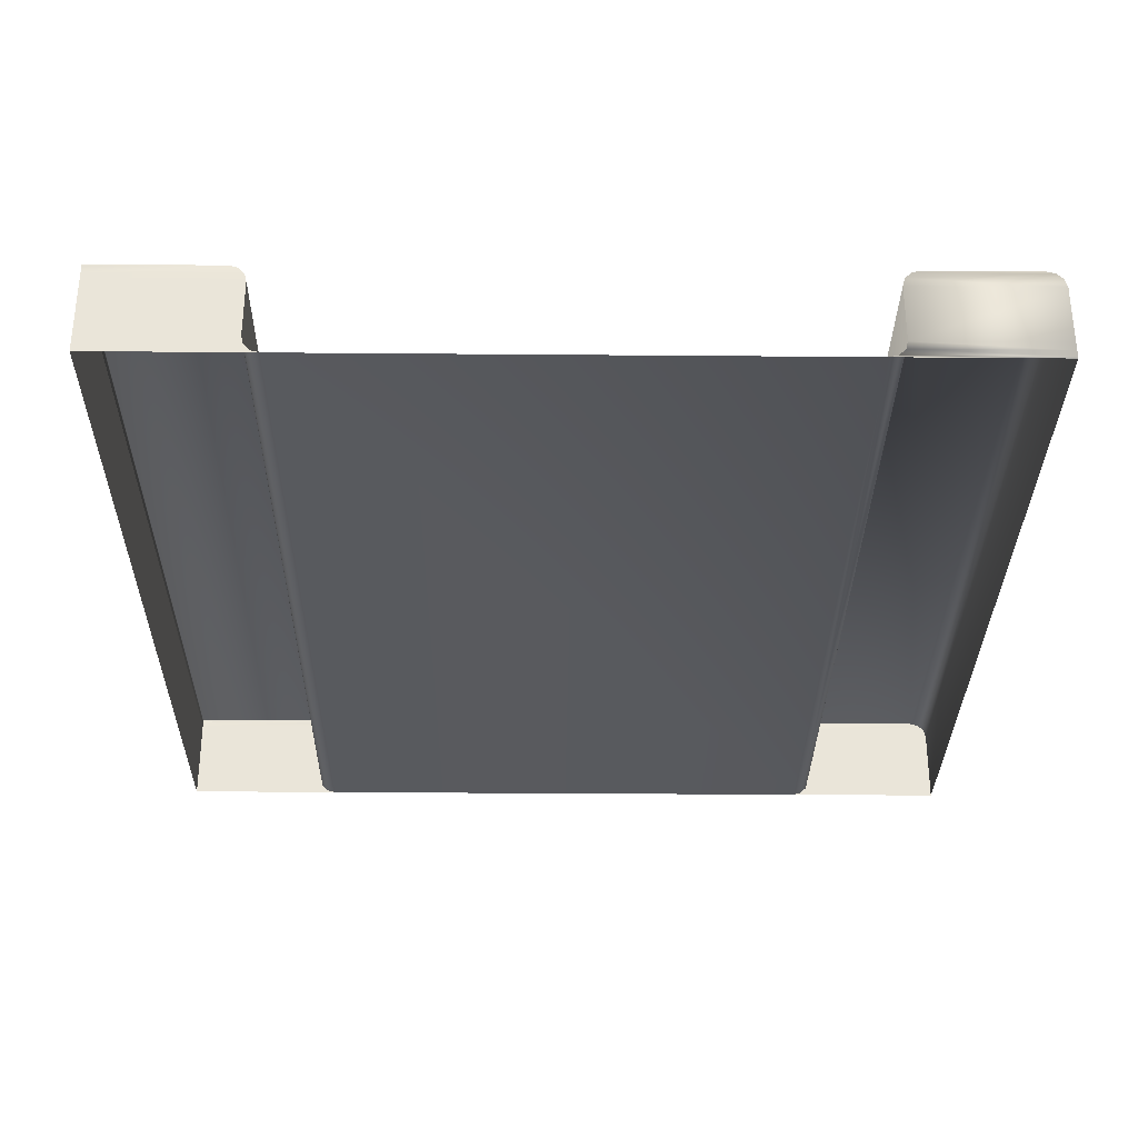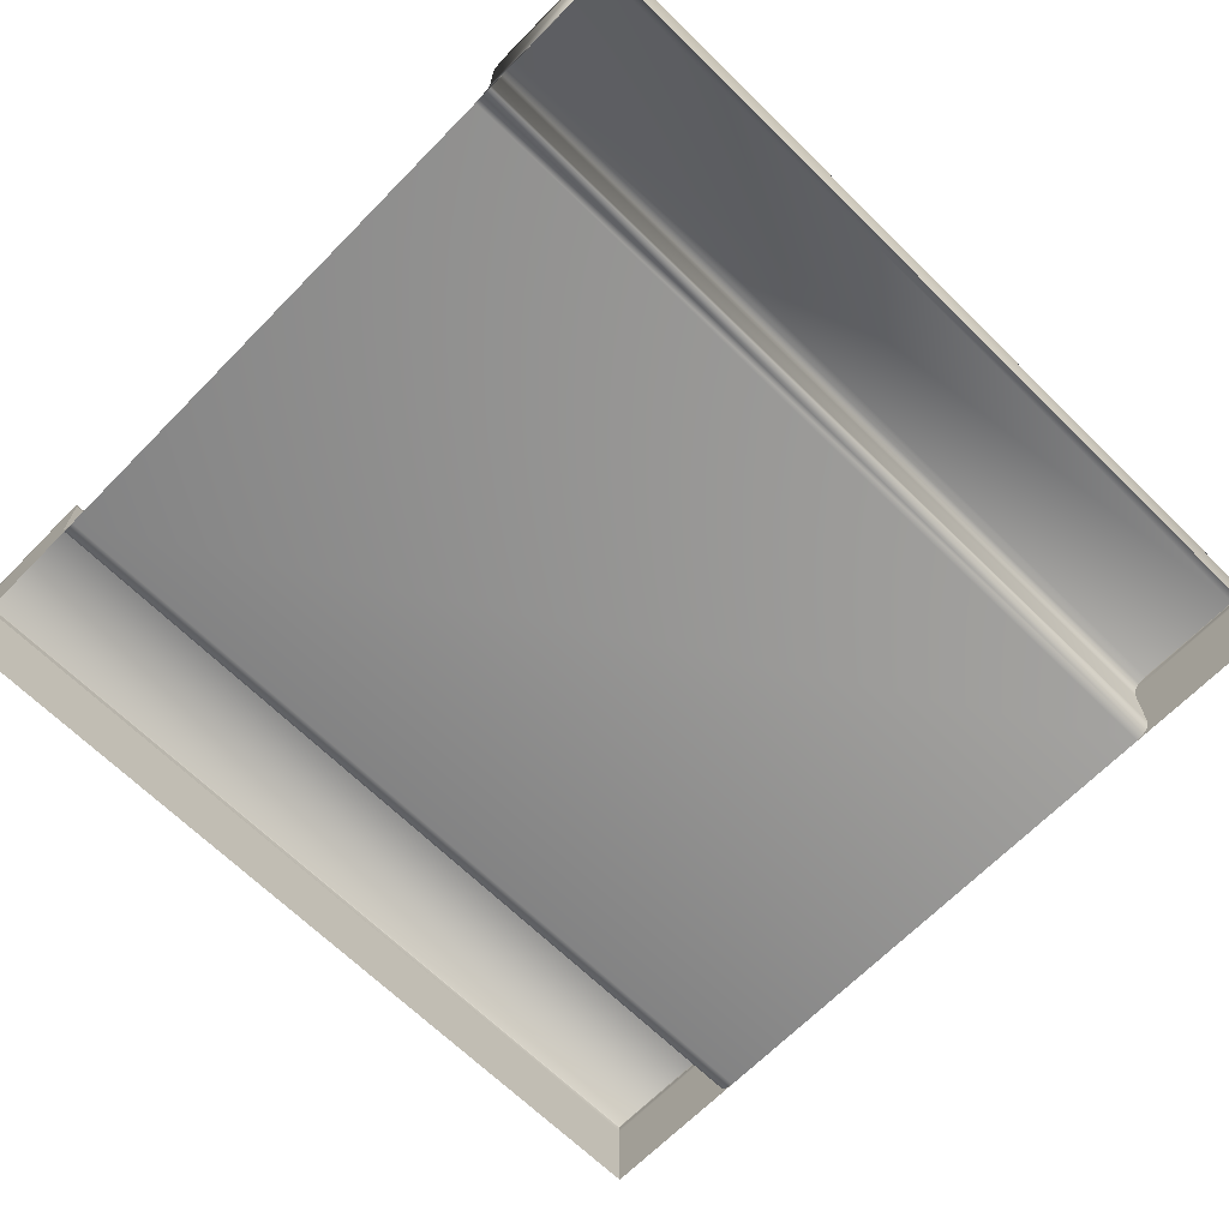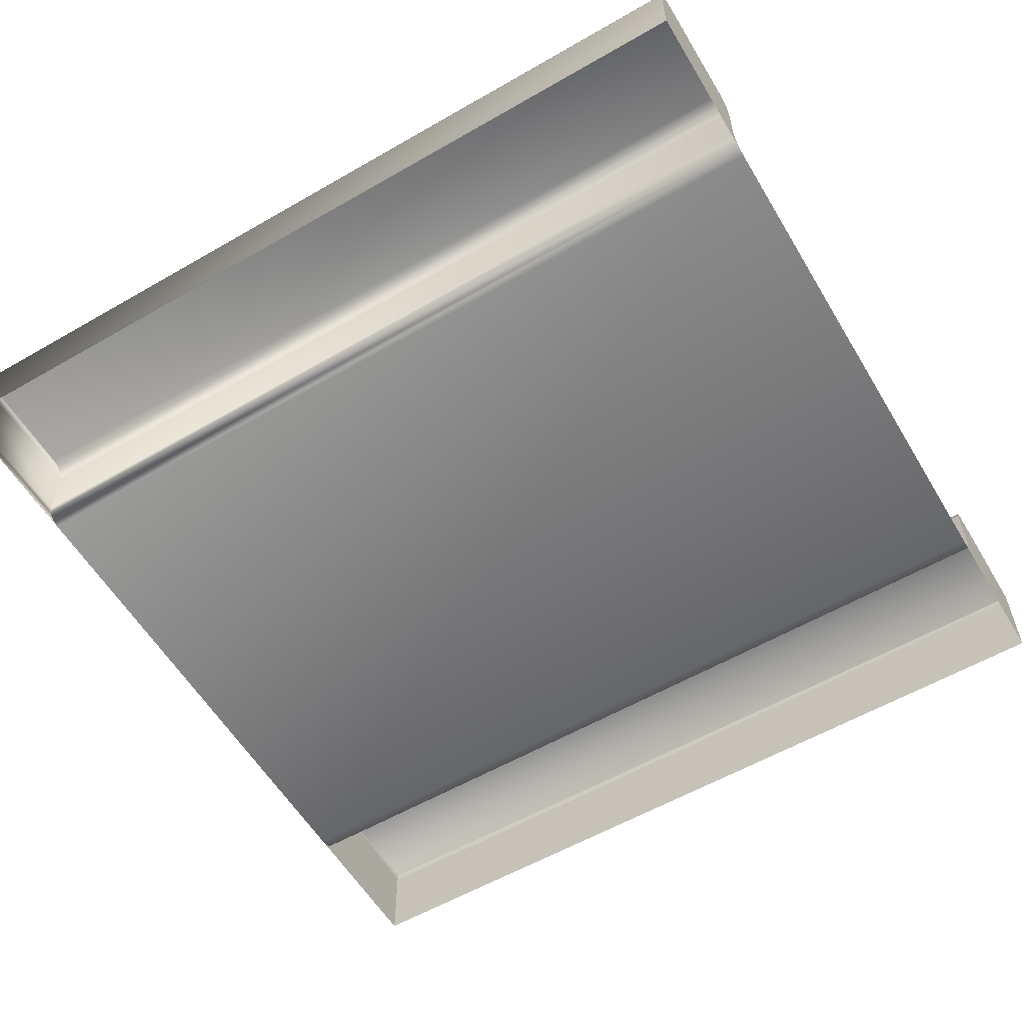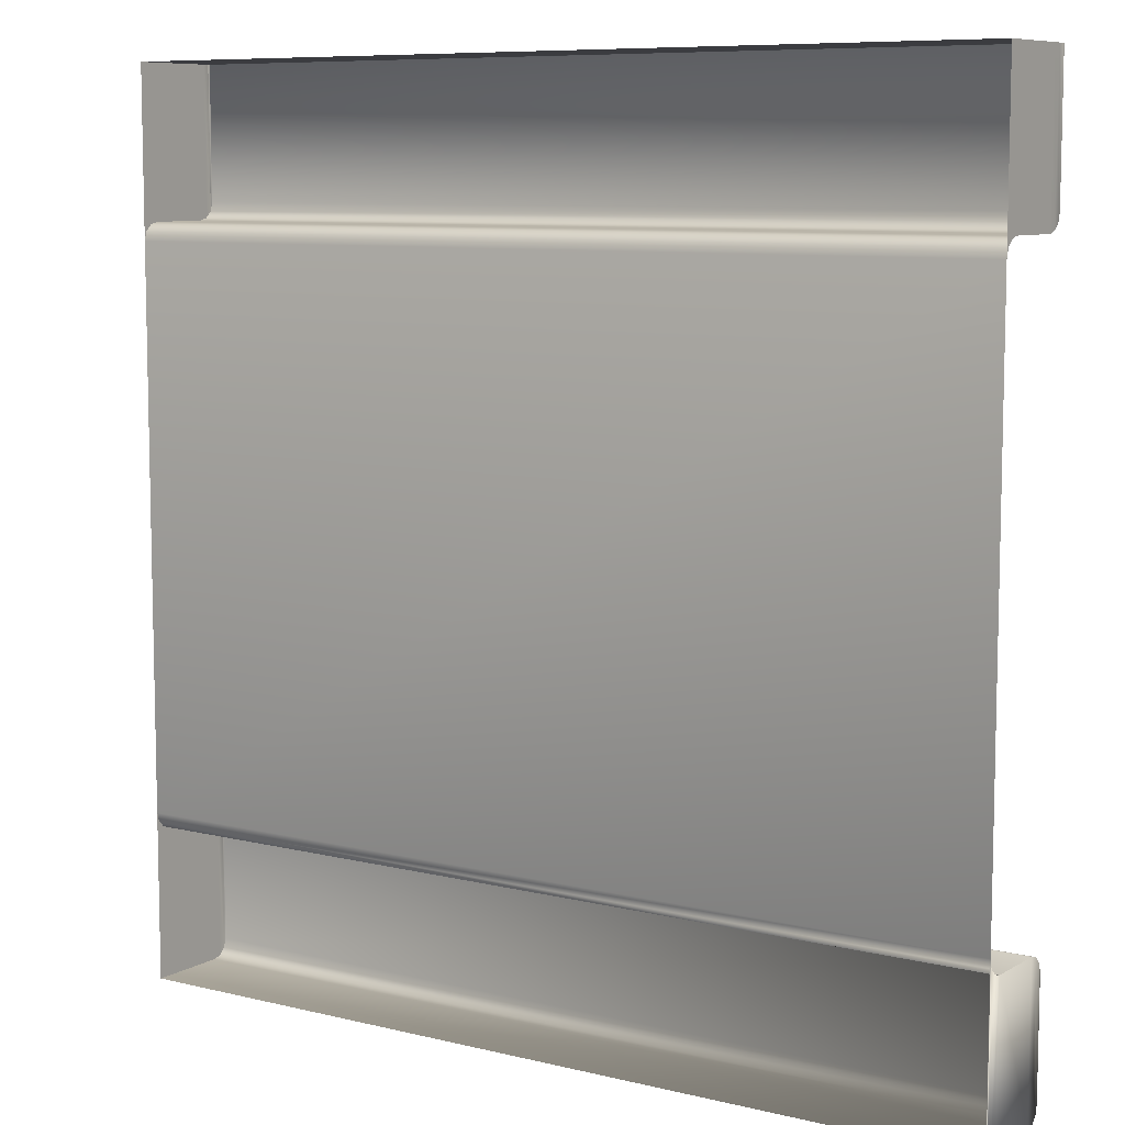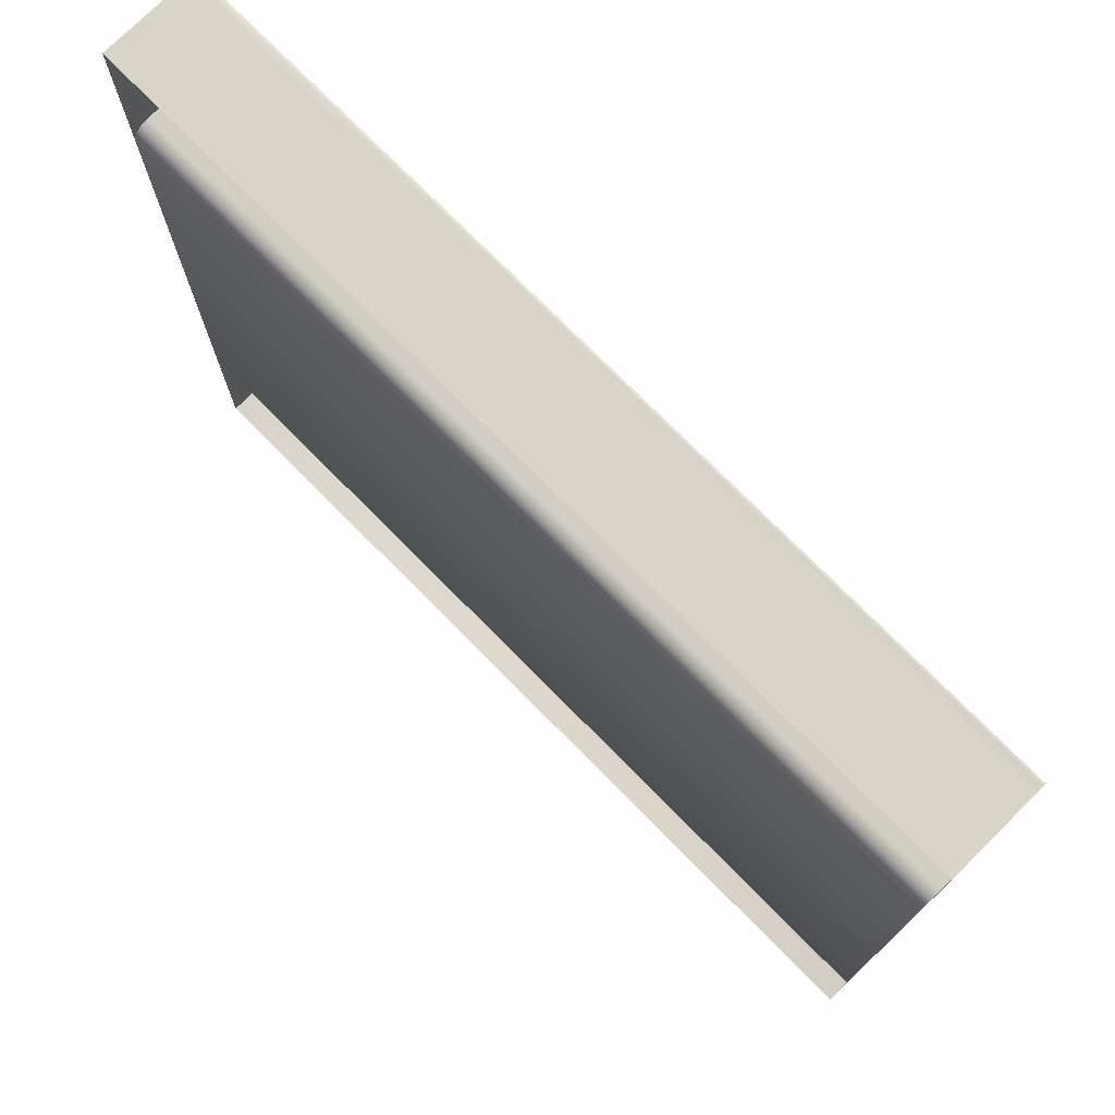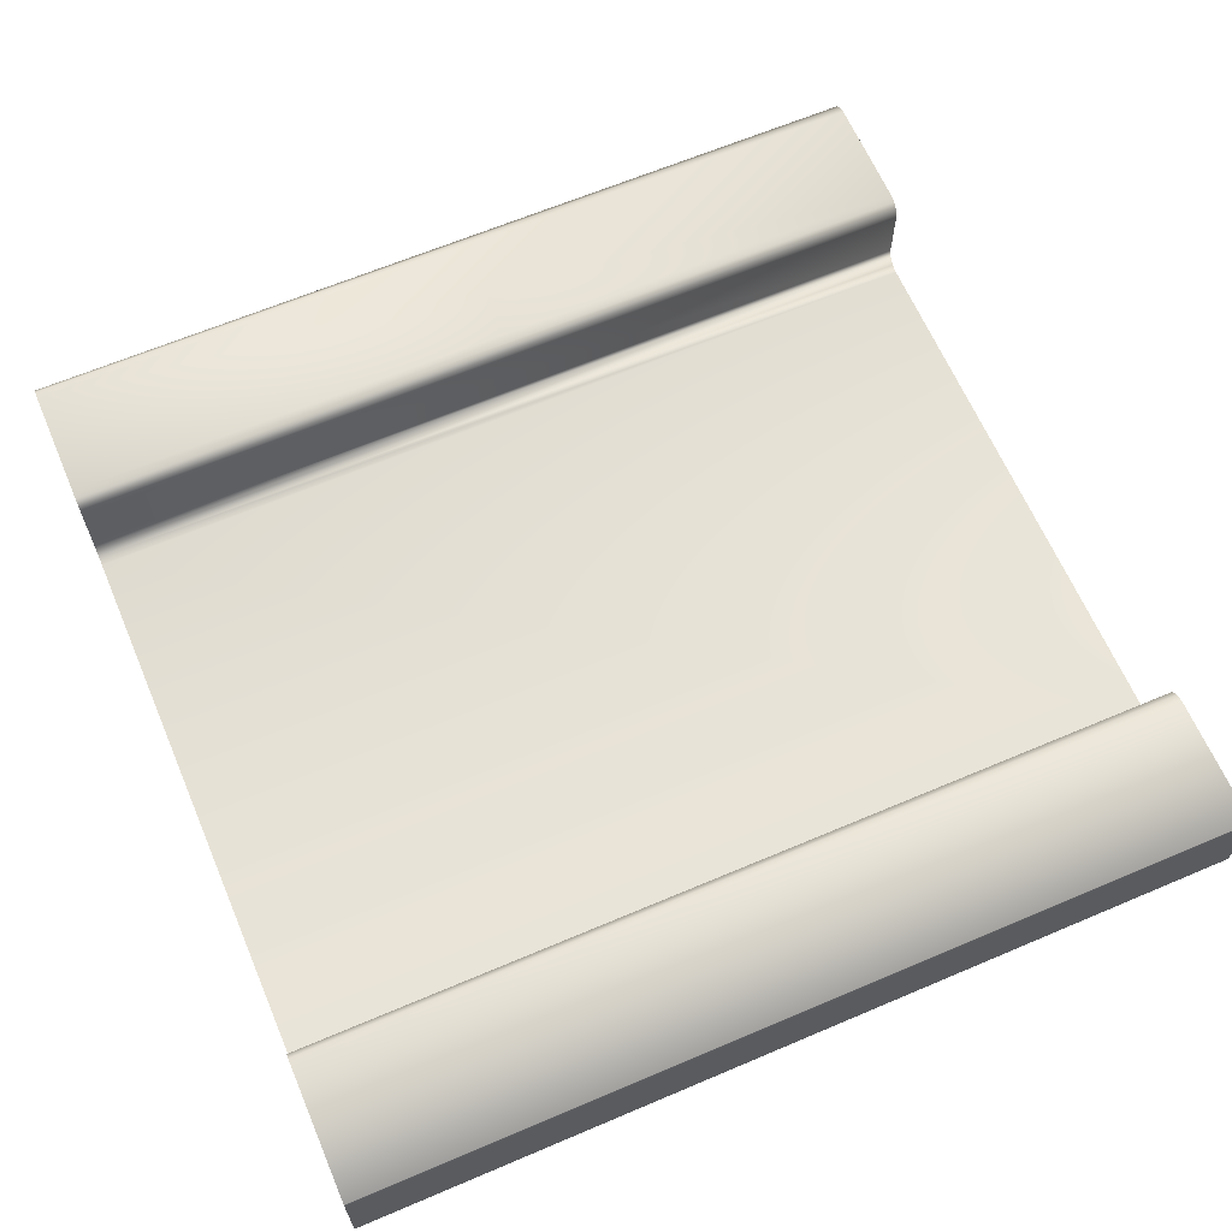
<metadata>
{"format":"obj","ext":"obj","renderer":"f3d","projection":"perspective","resolution":1024,"background":"white","views":[{"elev":-31.2,"azim":89.3,"up":"+Y"},{"elev":-67.2,"azim":135.5,"up":"+Y"},{"elev":-58.0,"azim":-149.2,"up":"+Y"},{"elev":8.3,"azim":34.0,"up":"+Z"},{"elev":75.4,"azim":45.3,"up":"+Z"},{"elev":64.4,"azim":-23.2,"up":"+Y"}]}
</metadata>
<code>
o Map.012_Plane.005
v -0.5 0.09927 0.5
v 0.5 0.08927 0.5
v 0.5 0.09927 0.5
v -0.5 0.08927 0.5
v -0.5 0.00268 0.5
v 0.5 0.002679 0.5
v 0.5 0.01 0.5
v -0.5 0.09927 0.3347
v -0.5 0.08927 0.332
v 0.5 -0 0.5
v -0.5 -0 0.5
v -0.5 0.1066 0.5
v -0.5 0.1093 0.352
v -0.5 0.1066 0.342
v -0.5 0.02 0.332
v -0.5 0.01 0.5
v -0.5 0.02 0.5
v -0.5 0.01 0.3293
v -0.5 0.00268 0.322
v 0.5 0.02 0.5
v -0.5 0.1093 0.5
v -0.5 -0 0.312
v -0.5 0.00268 -0.5
v 0.5 0 -0.5
v -0.5 0 -0.5
v -0.5 0.01 -0.5
v 0.5 0.02 -0.5
v 0.5 0.01 -0.5
v 0.5 0.02 -0.332
v -0.5 0.08927 -0.332
v -0.5 0.02 -0.332
v 0.5 0.1093 -0.352
v -0.5 0.1093 -0.48
v -0.5 0.1093 -0.352
v -0.5 0.08927 -0.5
v 0.5 0.09927 -0.4973
v 0.5 0.08927 -0.5
v -0.5 0.09927 -0.4973
v 0.5 0.1066 -0.49
v -0.5 0.1066 -0.49
v 0.5 0.1093 -0.48
v 0.5 0.1066 -0.342
v -0.5 0.1066 -0.342
v 0.5 0.09927 -0.3347
v -0.5 0.09927 -0.3347
v 0.5 0.08927 -0.332
v 0.5 0.01 -0.3293
v -0.5 0.01 -0.3293
v 0.5 0.002679 -0.322
v -0.5 0.00268 -0.322
v 0.5 0 -0.312
v 0.5 -0 0.312
v -0.5 0 -0.312
v 0.5 0.08927 0.332
v 0.5 0.02 0.332
v 0.5 0.1093 0.352
v 0.5 0.09927 0.3347
v 0.5 0.1066 0.342
v 0.5 0.1066 0.5
v 0.5 0.1093 0.5
v 0.5 0.002679 0.322
v 0.5 0.01 0.3293
v -0.5 0.02 -0.5
v 0.5 0.002679 -0.5
f 1 2 3
f 1 4 2
f 5 6 7
f 4 8 9
f 10 5 11
f 12 13 14
f 1 14 8
f 15 4 9
f 15 16 17
f 18 5 16
f 19 11 5
f 20 4 17
f 5 7 16
f 7 17 16
f 7 20 17
f 4 1 8
f 10 6 5
f 12 21 13
f 1 12 14
f 15 17 4
f 15 18 16
f 18 19 5
f 19 22 11
f 20 2 4
f 23 24 25
f 26 27 28
f 29 30 31
f 32 33 34
f 35 36 37
f 38 39 36
f 40 41 39
f 34 42 32
f 43 44 42
f 45 46 44
f 31 47 29
f 48 49 47
f 50 51 49
f 52 53 22
f 15 54 55
f 21 56 13
f 9 57 54
f 8 58 57
f 14 56 58
f 21 59 60
f 12 3 59
f 22 61 52
f 19 62 61
f 18 55 62
f 29 46 30
f 32 41 33
f 35 38 36
f 38 40 39
f 40 33 41
f 34 43 42
f 43 45 44
f 45 30 46
f 63 37 27
f 31 48 47
f 48 50 49
f 50 53 51
f 52 51 53
f 15 9 54
f 21 60 56
f 9 8 57
f 8 14 58
f 14 13 56
f 21 12 59
f 12 1 3
f 22 19 61
f 19 18 62
f 18 15 55
f 58 3 57
f 29 37 46
f 35 45 38
f 2 55 54
f 57 2 54
f 59 56 60
f 42 41 32
f 44 39 42
f 37 44 46
f 29 28 27
f 47 64 28
f 49 24 64
f 55 7 62
f 62 6 61
f 61 10 52
f 43 33 40
f 45 40 38
f 35 31 30
f 31 26 48
f 48 23 50
f 50 25 53
f 23 28 64
f 23 64 24
f 26 63 27
f 63 35 37
f 58 59 3
f 29 27 37
f 35 30 45
f 2 20 55
f 57 3 2
f 59 58 56
f 42 39 41
f 44 36 39
f 37 36 44
f 29 47 28
f 47 49 64
f 49 51 24
f 55 20 7
f 62 7 6
f 61 6 10
f 43 34 33
f 45 43 40
f 35 63 31
f 31 63 26
f 48 26 23
f 50 23 25
f 23 26 28

</code>
